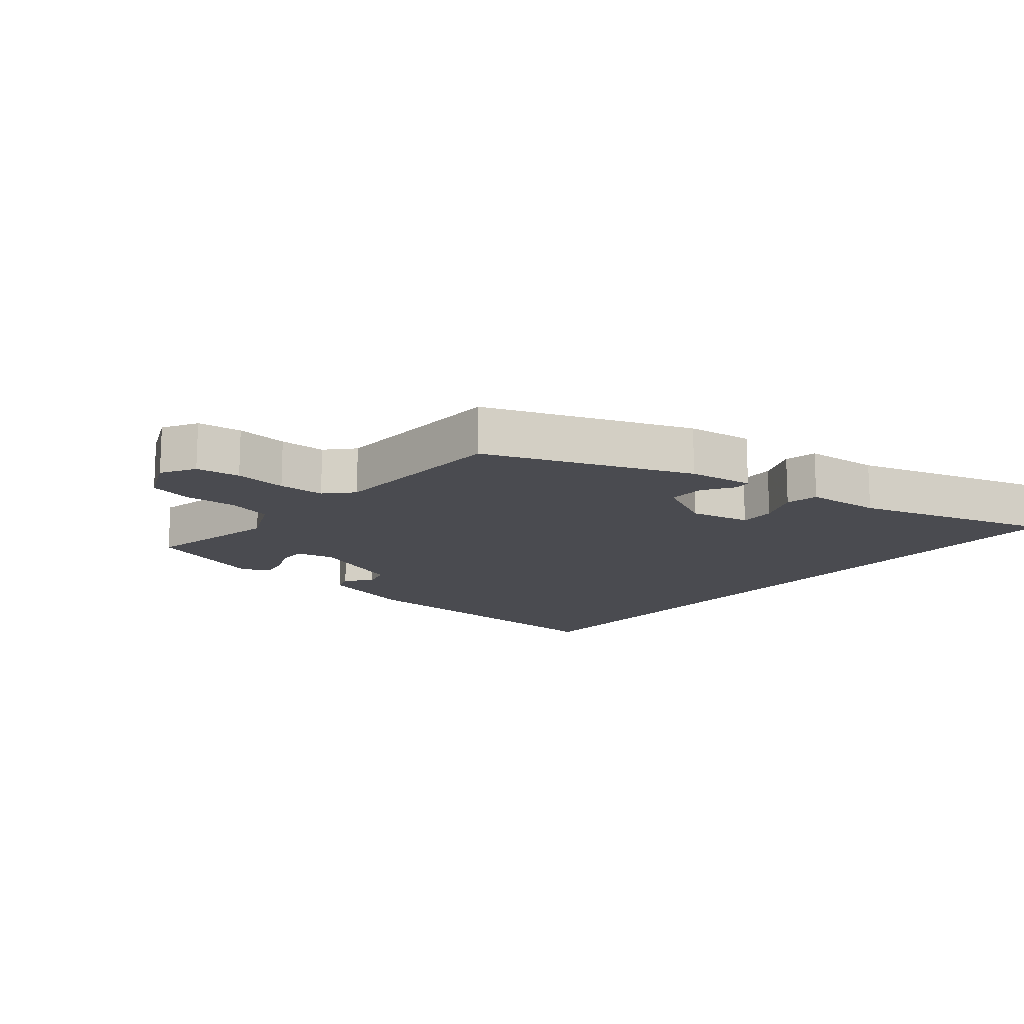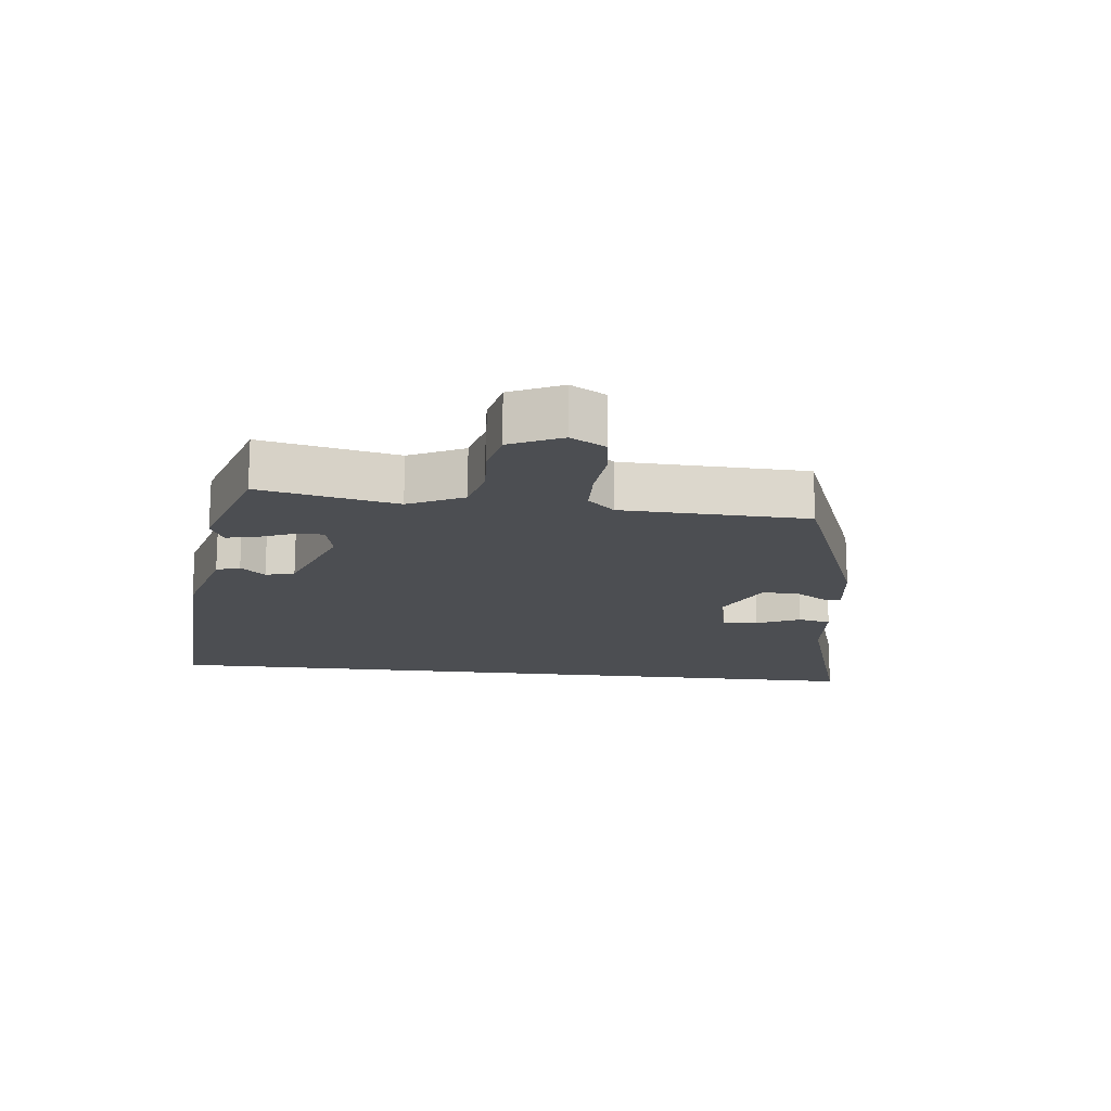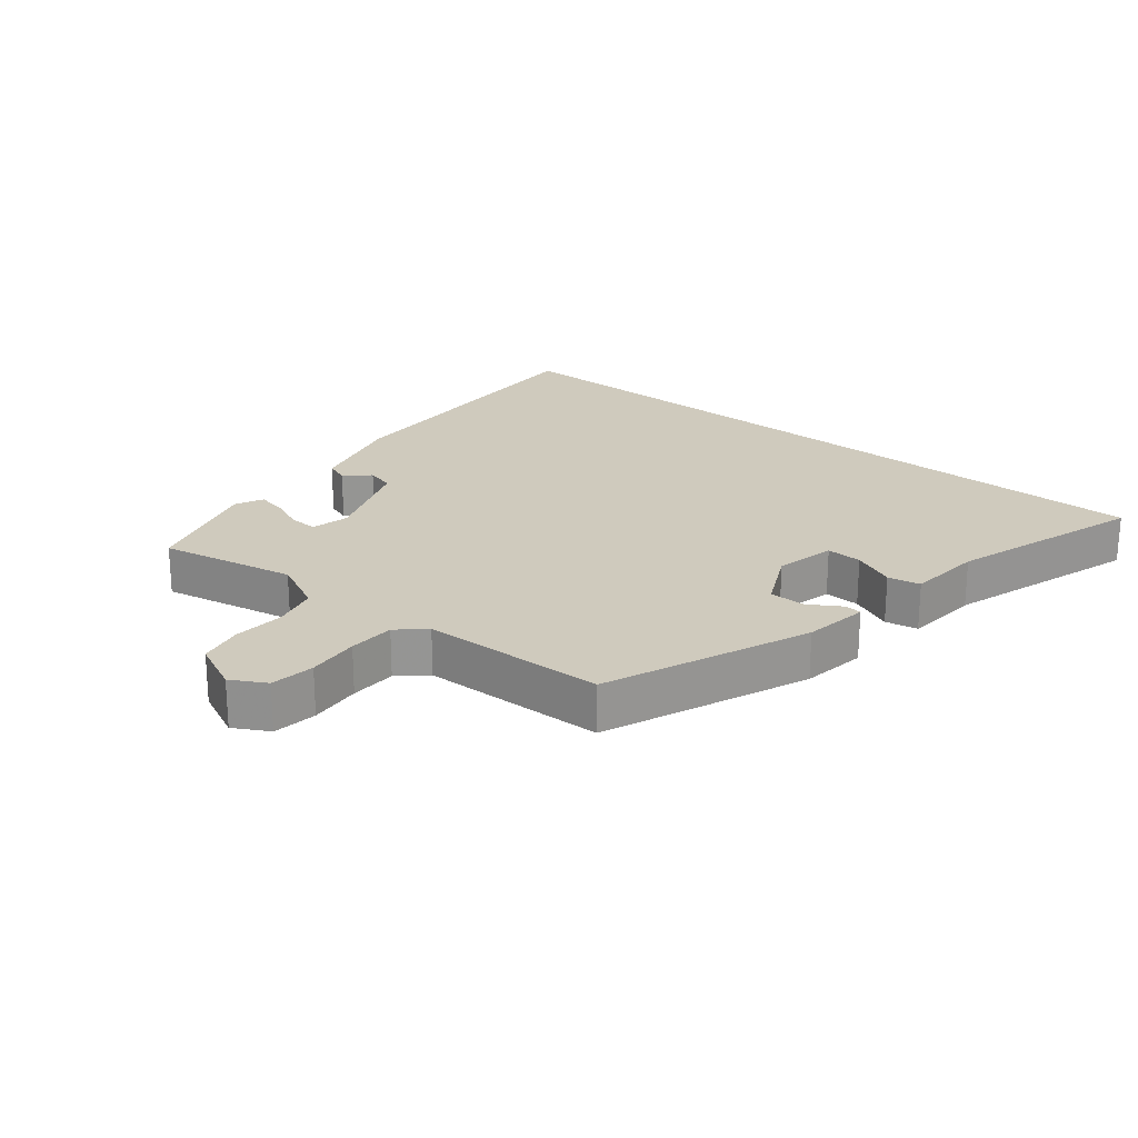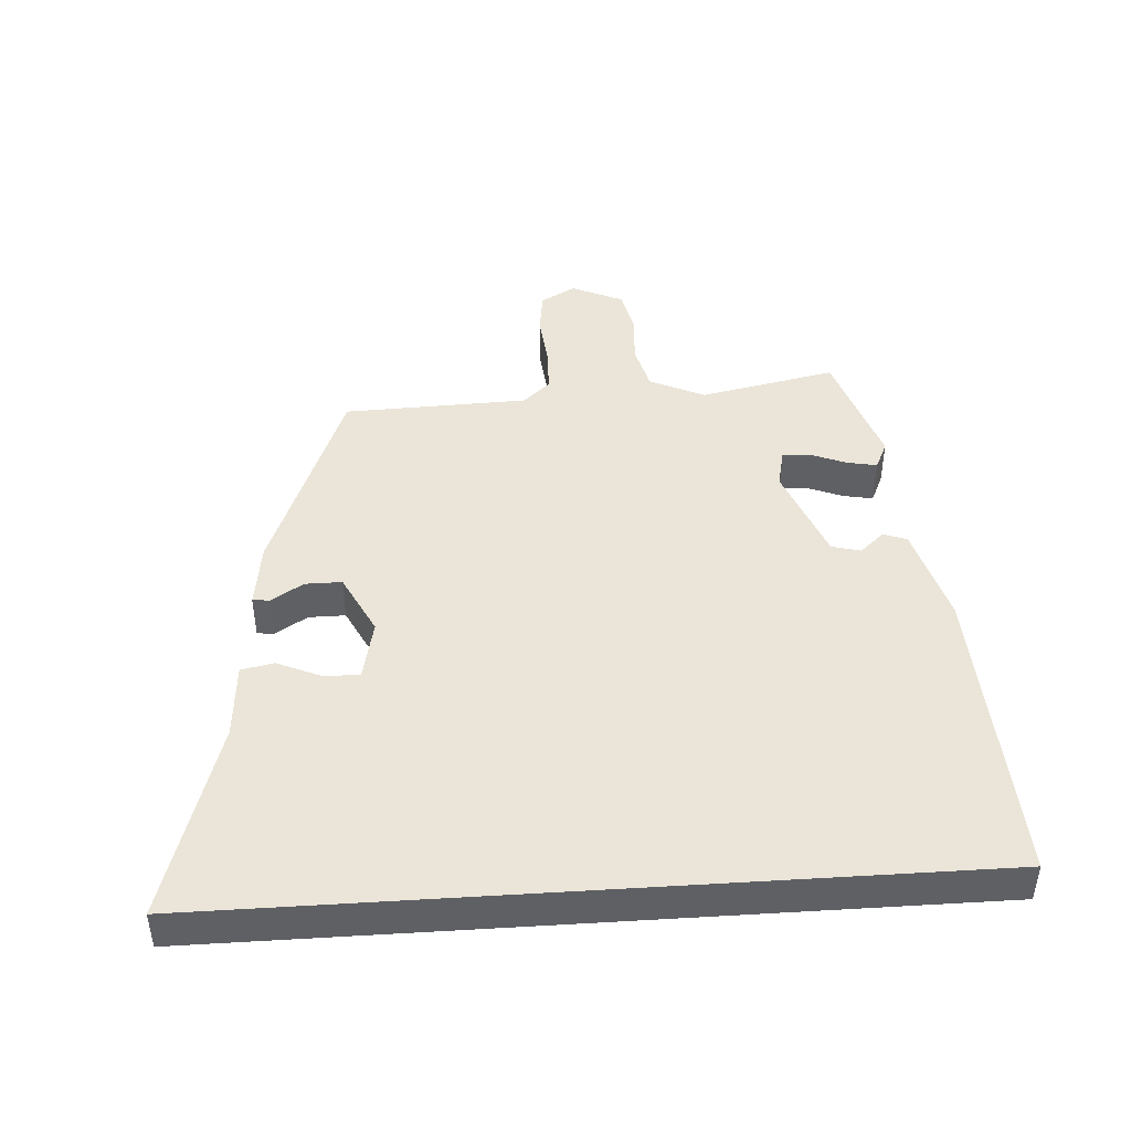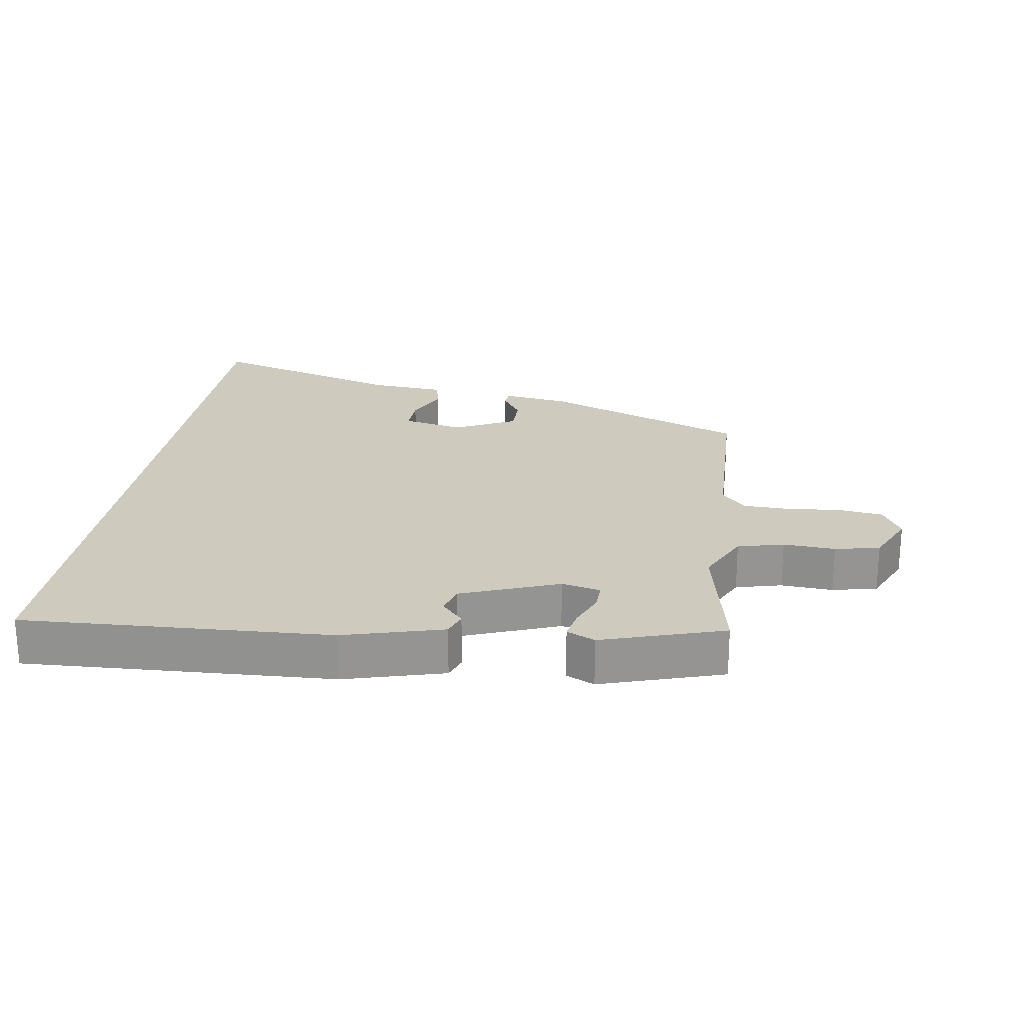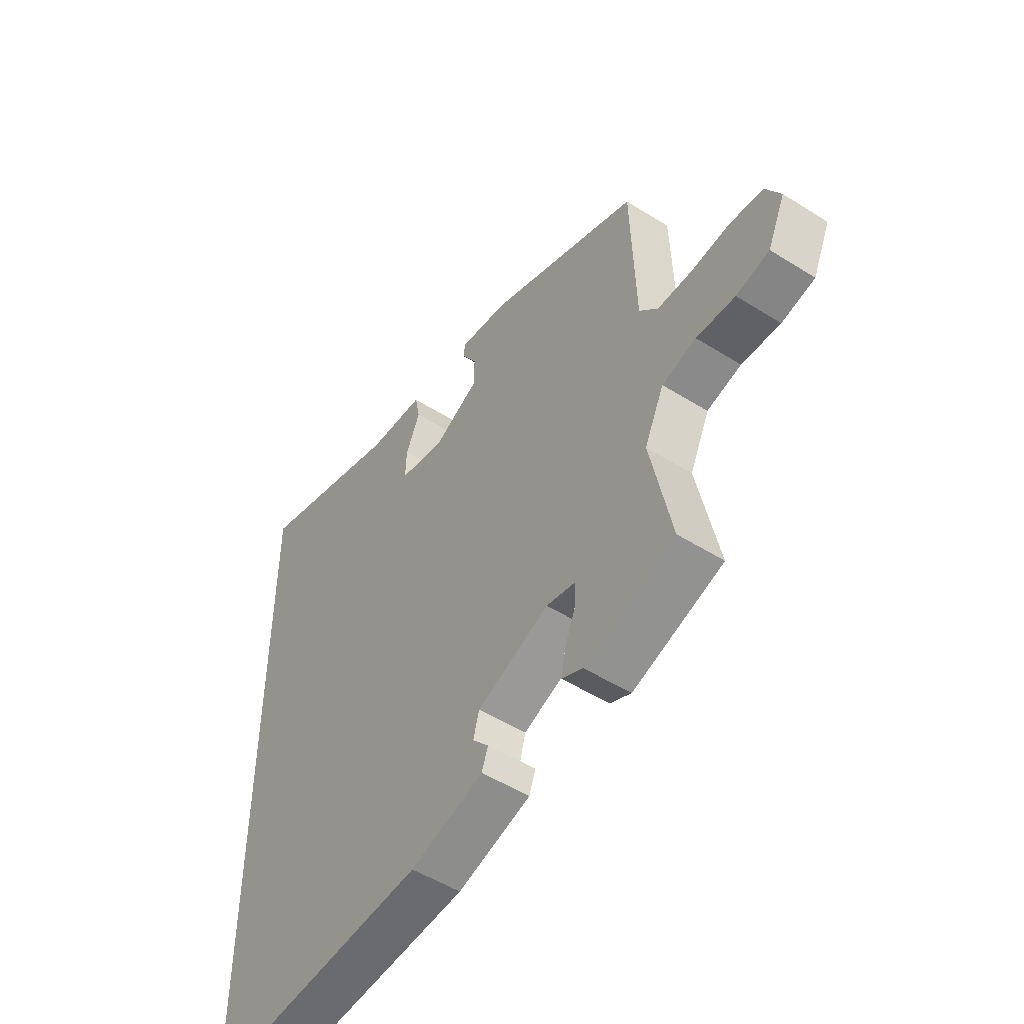
<metadata>
{"format":"obj","ext":"obj","renderer":"f3d","projection":"perspective","resolution":1024,"background":"white","views":[{"elev":-14.6,"azim":-39.9,"up":"+Y"},{"elev":-16.5,"azim":-96.4,"up":"+Y"},{"elev":22.9,"azim":-50.3,"up":"+Y"},{"elev":44.5,"azim":86.2,"up":"+Y"},{"elev":23.2,"azim":-171.3,"up":"+Y"},{"elev":-51.1,"azim":-124.5,"up":"+Z"}]}
</metadata>
<code>
v 0.5 0.07 0.596
v 0.5 0.07 -0.555
v 0.033 0.07 -0.533
v -0.118 0.07 -0.491
v -0.131 0.07 -0.455
v -0.098 0.07 -0.418
v -0.11 0.07 -0.374
v -0.258 0.07 -0.317
v -0.317 0.07 -0.33
v -0.316 0.07 -0.373
v -0.294 0.07 -0.427
v -0.285 0.07 -0.473
v -0.328 0.07 -0.493
v -0.513 0.07 -0.434
v -0.47 0.07 -0.225
v -0.51 0.07 -0.141
v -0.58 0.07 -0.123
v -0.659 0.07 -0.128
v -0.727 0.07 -0.113
v -0.763 0.07 -0.034
v -0.733 0.07 0.019
v -0.665 0.07 0.028
v -0.585 0.07 0.02
v -0.514 0.07 0.022
v -0.476 0.07 0.063
v -0.467 0.07 0.346
v -0.155 0.07 0.468
v -0.055 0.07 0.482
v -0.052 0.07 0.456
v -0.083 0.07 0.407
v -0.083 0.07 0.351
v 0.011 0.07 0.304
v 0.104 0.07 0.324
v 0.102 0.07 0.379
v 0.073 0.07 0.445
v 0.083 0.07 0.495
v 0.199 0.07 0.504
v 0.5 0 0.596
v 0.5 0 -0.555
v 0.033 0 -0.533
v -0.118 0 -0.491
v -0.131 0 -0.455
v -0.098 0 -0.418
v -0.11 0 -0.374
v -0.258 0 -0.317
v -0.317 0 -0.33
v -0.316 0 -0.373
v -0.294 0 -0.427
v -0.285 0 -0.473
v -0.328 0 -0.493
v -0.513 0 -0.434
v -0.47 0 -0.225
v -0.51 0 -0.141
v -0.58 0 -0.123
v -0.659 0 -0.128
v -0.727 0 -0.113
v -0.763 0 -0.034
v -0.733 0 0.019
v -0.665 0 0.028
v -0.585 0 0.02
v -0.514 0 0.022
v -0.476 0 0.063
v -0.467 0 0.346
v -0.155 0 0.468
v -0.055 0 0.482
v -0.052 0 0.456
v -0.083 0 0.407
v -0.083 0 0.351
v 0.011 0 0.304
v 0.104 0 0.324
v 0.102 0 0.379
v 0.073 0 0.445
v 0.083 0 0.495
v 0.199 0 0.504
f 34 35 36 37
f 33 34 37 1
f 27 28 29 30
f 25 26 27 30
f 24 25 30 31
f 20 21 22 23
f 20 23 24
f 17 18 19 20
f 16 17 20 24
f 15 16 24 31
f 10 11 12 13
f 9 10 13 14
f 3 4 5 6
f 3 6 7
f 33 1 2 3
f 32 33 3 7
f 9 14 15 31
f 8 9 31 32
f 7 8 32
f 74 73 72 71
f 38 74 71 70
f 67 66 65 64
f 67 64 63 62
f 68 67 62 61
f 60 59 58 57
f 61 60 57
f 57 56 55 54
f 61 57 54 53
f 68 61 53 52
f 50 49 48 47
f 51 50 47 46
f 43 42 41 40
f 44 43 40
f 40 39 38 70
f 44 40 70 69
f 68 52 51 46
f 69 68 46 45
f 69 45 44
f 1 38 39 2
f 2 39 40 3
f 3 40 41 4
f 4 41 42 5
f 5 42 43 6
f 6 43 44 7
f 7 44 45 8
f 8 45 46 9
f 9 46 47 10
f 10 47 48 11
f 11 48 49 12
f 12 49 50 13
f 13 50 51 14
f 14 51 52 15
f 15 52 53 16
f 16 53 54 17
f 17 54 55 18
f 18 55 56 19
f 19 56 57 20
f 20 57 58 21
f 21 58 59 22
f 22 59 60 23
f 23 60 61 24
f 24 61 62 25
f 25 62 63 26
f 26 63 64 27
f 27 64 65 28
f 28 65 66 29
f 29 66 67 30
f 30 67 68 31
f 31 68 69 32
f 32 69 70 33
f 33 70 71 34
f 34 71 72 35
f 35 72 73 36
f 36 73 74 37
f 37 74 38 1

</code>
